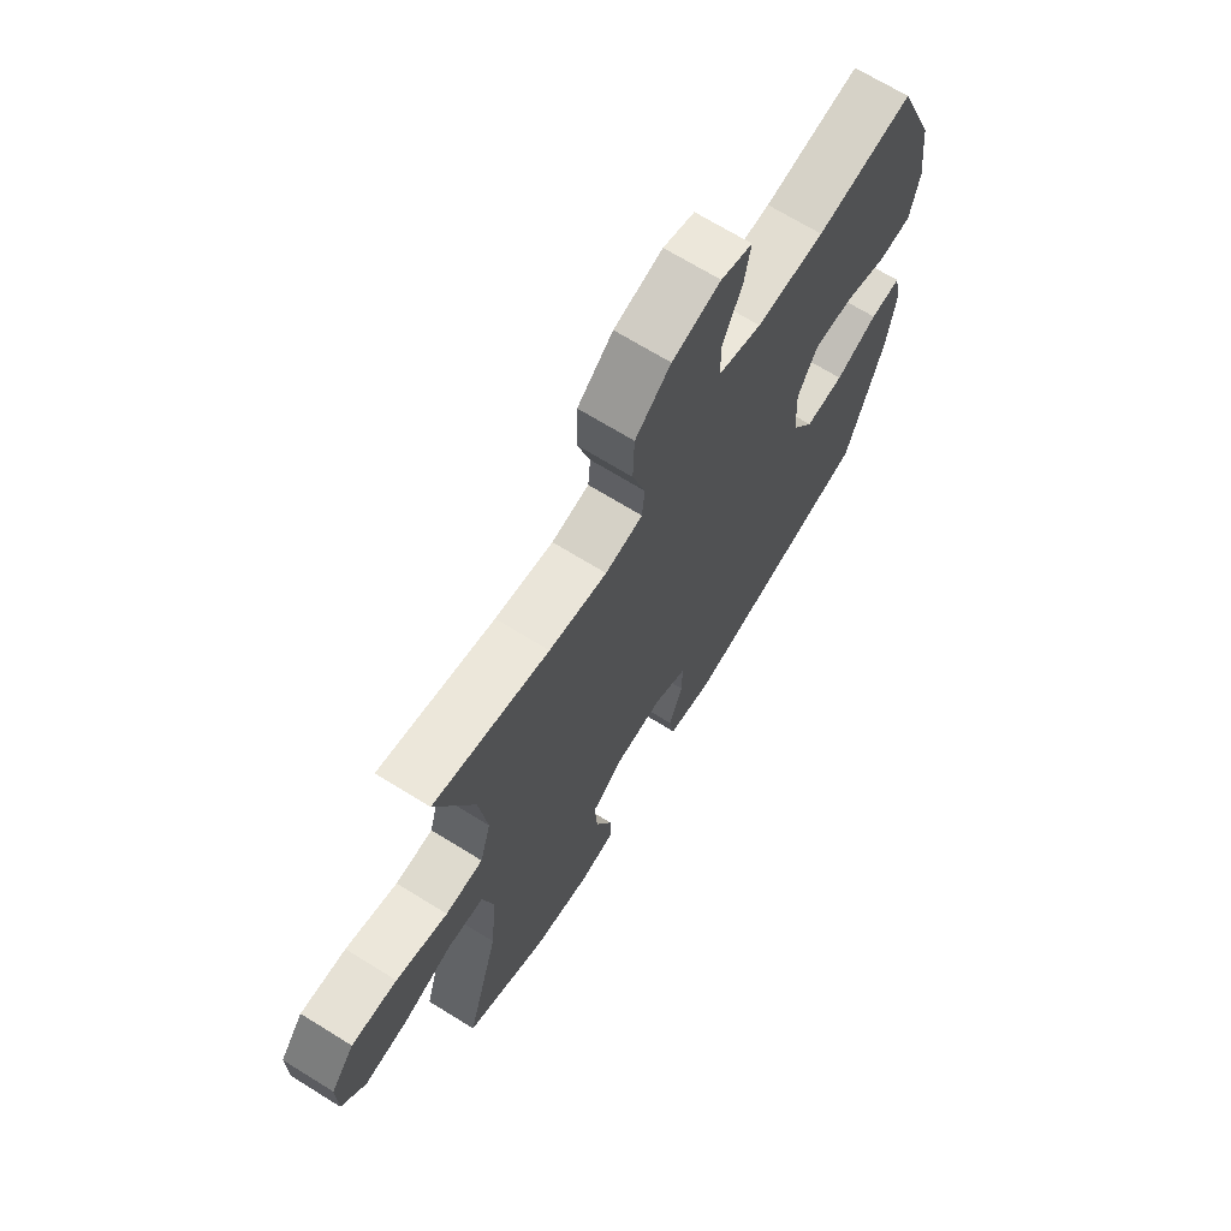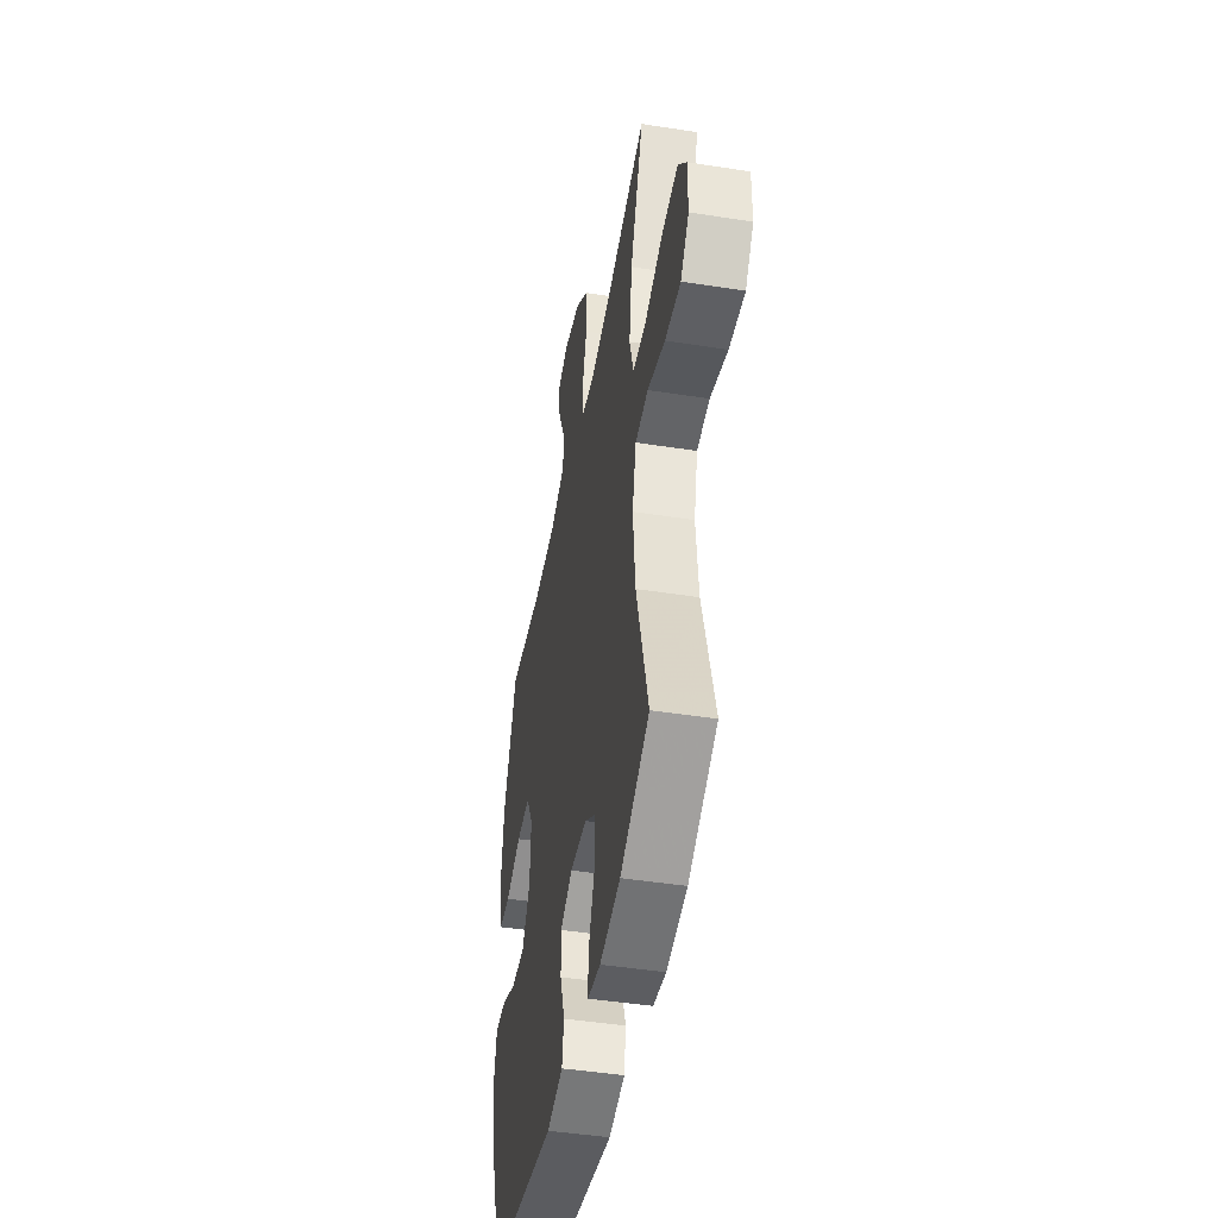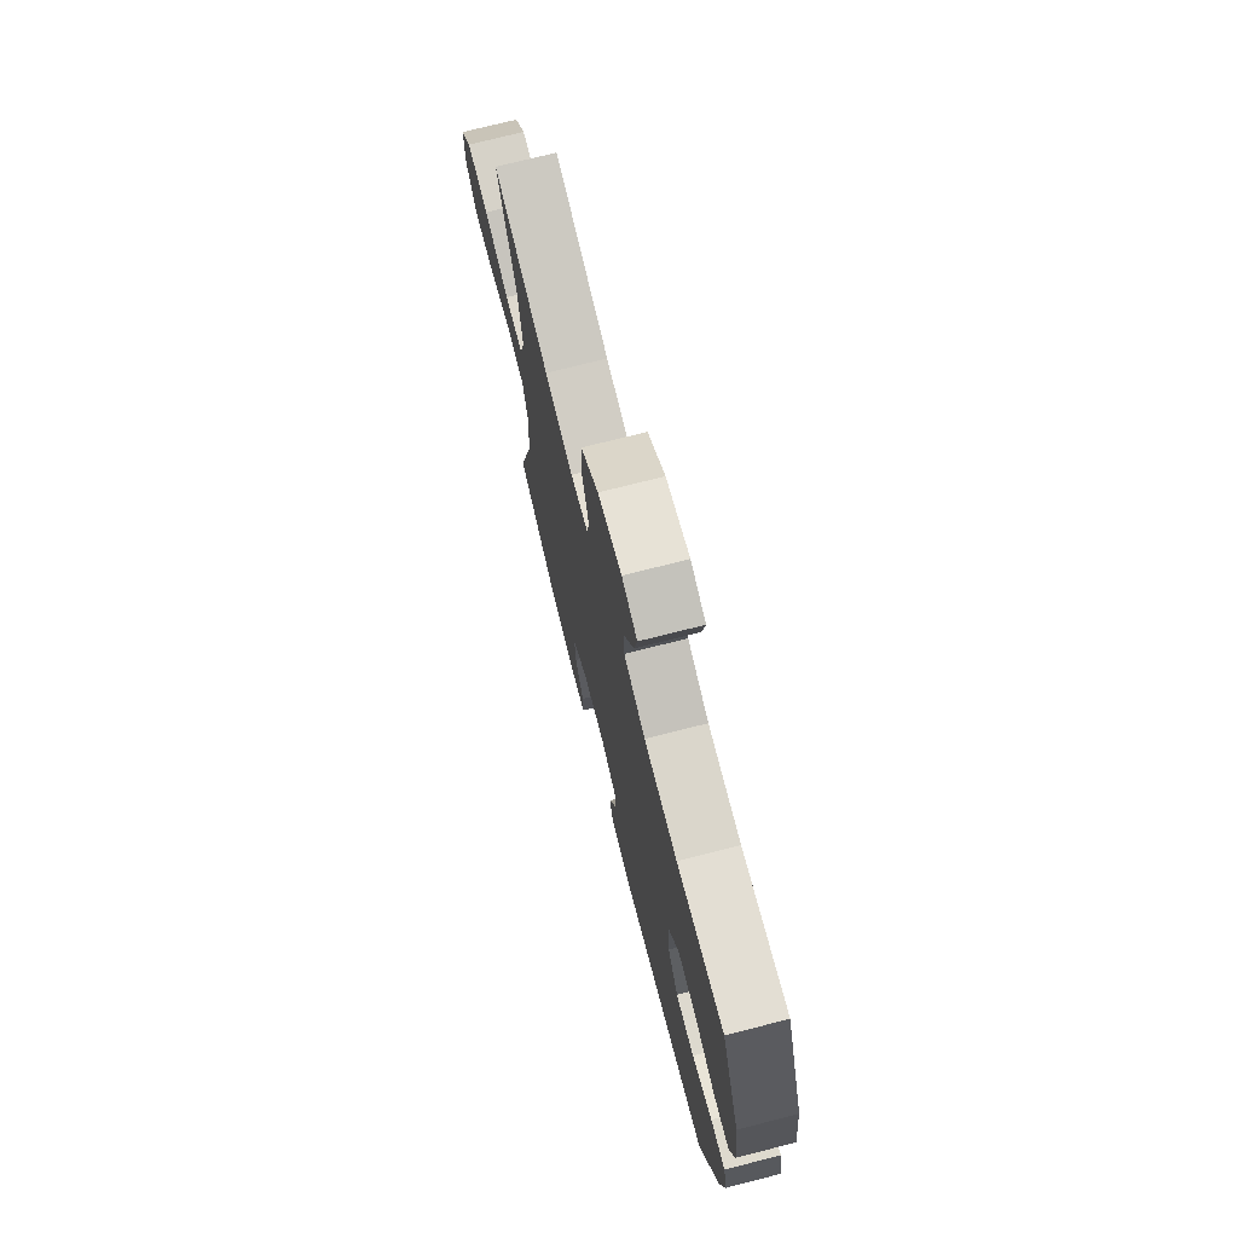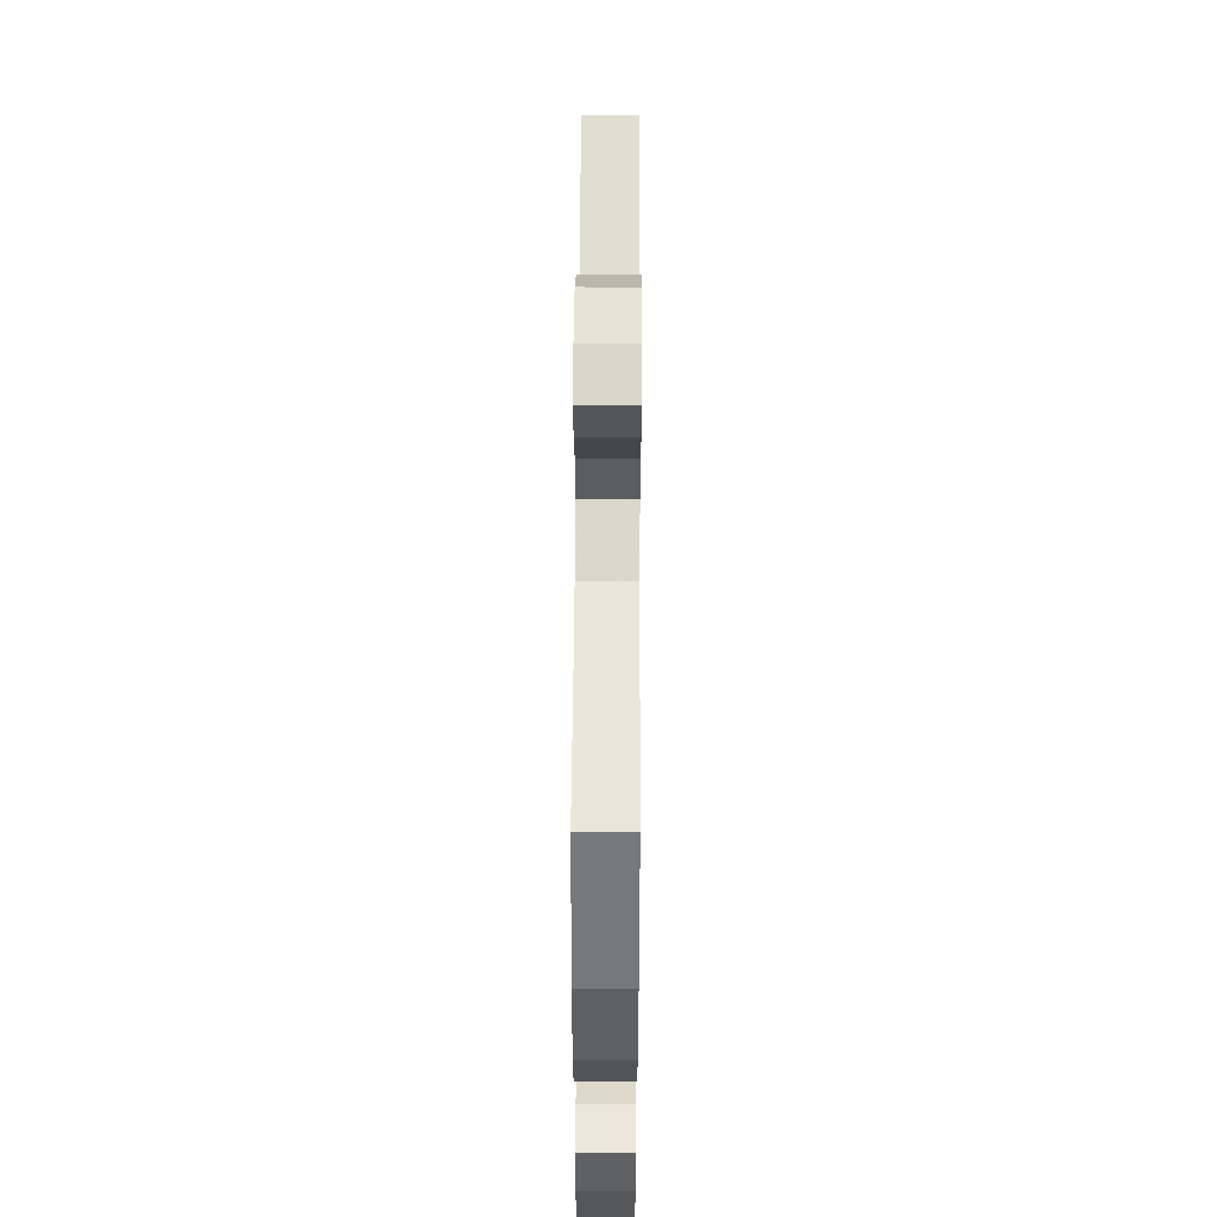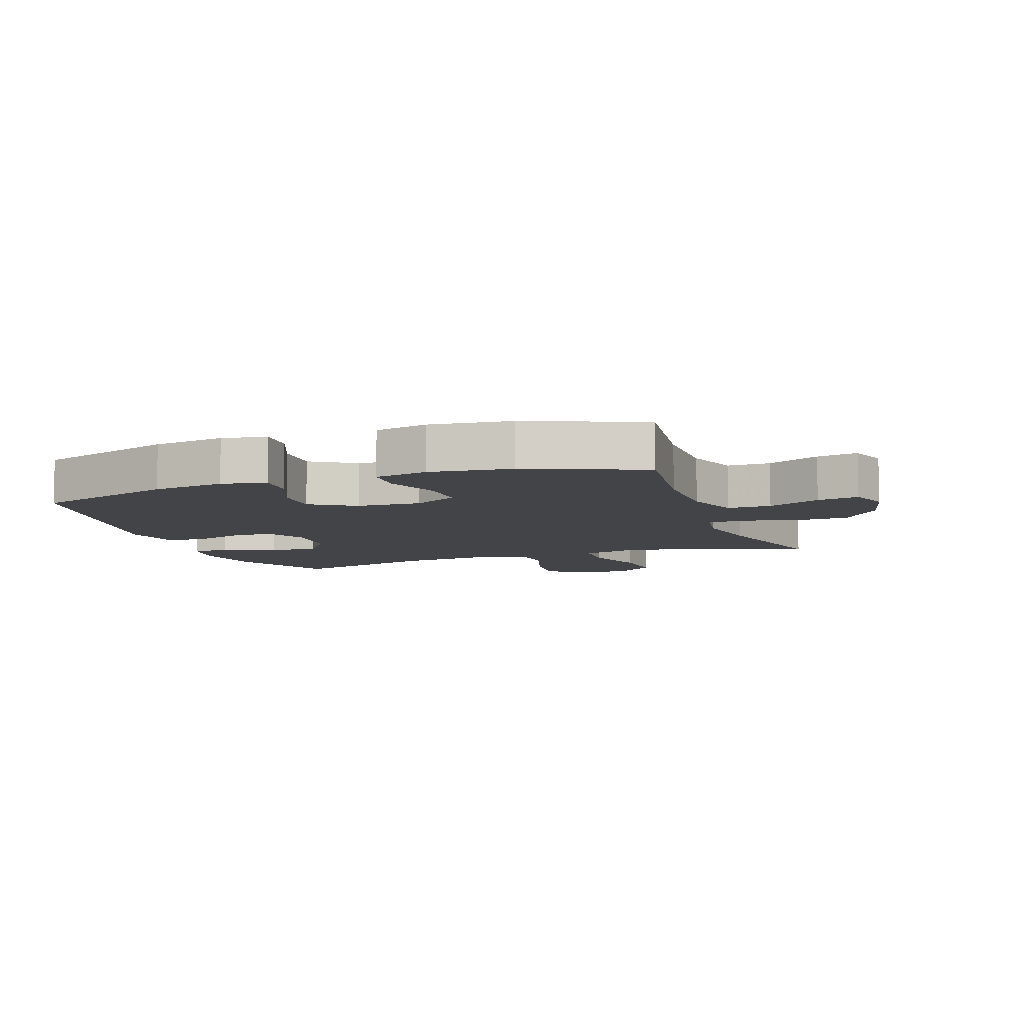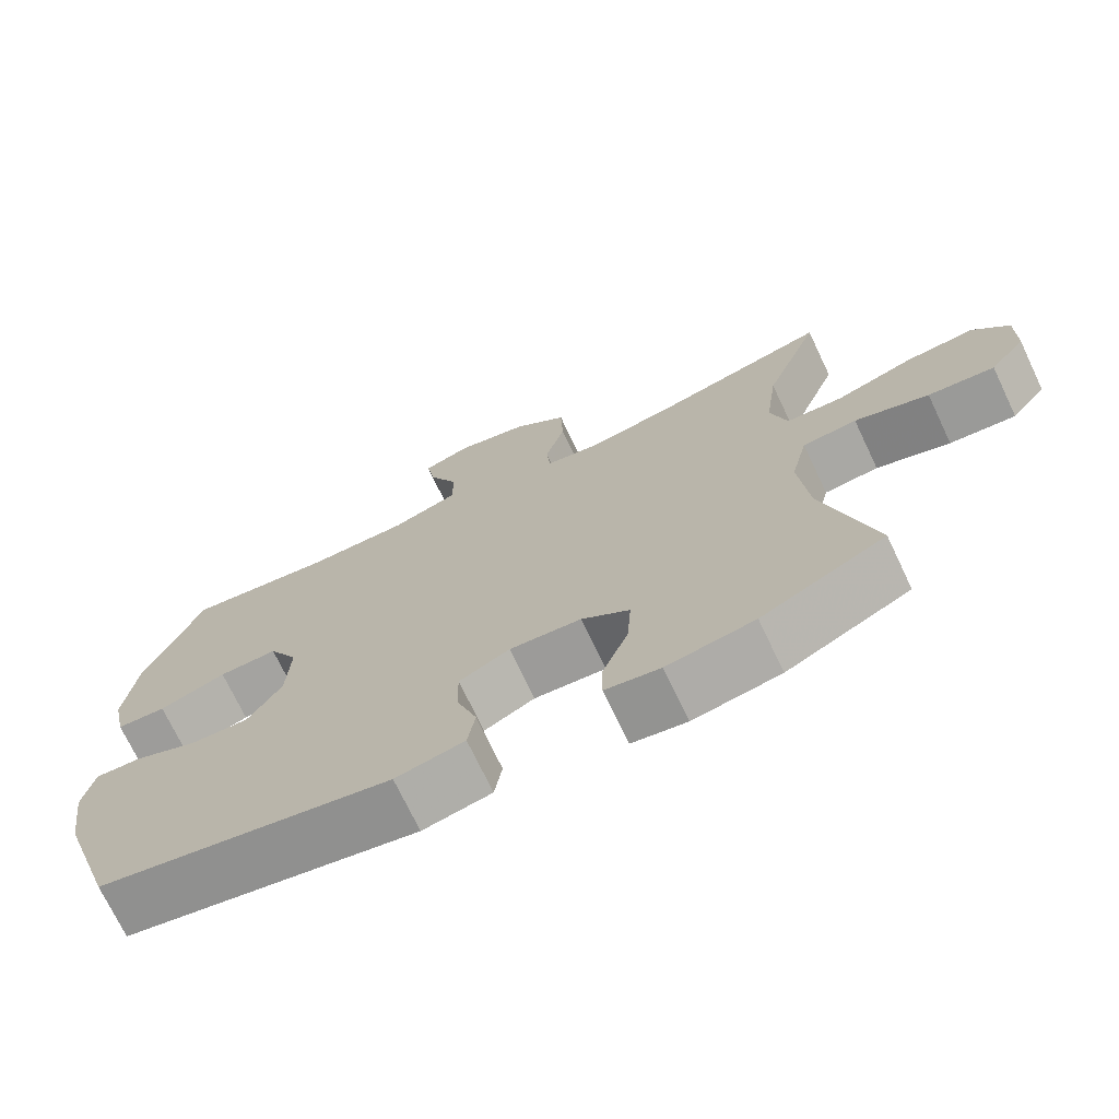
<metadata>
{"format":"obj","ext":"obj","renderer":"f3d","projection":"perspective","resolution":1024,"background":"white","views":[{"elev":69.0,"azim":121.8,"up":"+Z"},{"elev":-45.6,"azim":79.8,"up":"+Z"},{"elev":73.7,"azim":-104.2,"up":"+Z"},{"elev":54.6,"azim":-89.7,"up":"+Z"},{"elev":-8.0,"azim":-70.4,"up":"+Y"},{"elev":-72.2,"azim":25.4,"up":"+Z"}]}
</metadata>
<code>
v -0.5 0.07 -0.5
v -0.575 0.07 -0.271
v -0.592 0.07 -0.154
v -0.577 0.07 -0.082
v -0.515 0.07 -0.085
v -0.43 0.07 -0.121
v -0.352 0.07 -0.124
v -0.307 0.07 -0.052
v -0.302 0.07 0.052
v -0.341 0.07 0.124
v -0.419 0.07 0.122
v -0.508 0.07 0.09
v -0.574 0.07 0.094
v -0.592 0.07 0.18
v -0.576 0.07 0.312
v -0.5 0.07 0.5
v -0.307 0.07 0.475
v -0.171 0.07 0.476
v -0.083 0.07 0.506
v -0.083 0.07 0.576
v -0.122 0.07 0.661
v -0.134 0.07 0.728
v -0.071 0.07 0.75
v 0.026 0.07 0.727
v 0.097 0.07 0.667
v 0.1 0.07 0.58
v 0.074 0.07 0.492
v 0.079 0.07 0.433
v 0.154 0.07 0.421
v 0.27 0.07 0.442
v 0.5 0.07 0.5
v 0.426 0.07 0.308
v 0.41 0.07 0.185
v 0.432 0.07 0.106
v 0.507 0.07 0.103
v 0.61 0.07 0.136
v 0.701 0.07 0.143
v 0.748 0.07 0.083
v 0.747 0.07 -0.005
v 0.7 0.07 -0.064
v 0.612 0.07 -0.056
v 0.514 0.07 -0.024
v 0.442 0.07 -0.031
v 0.42 0.07 -0.122
v 0.433 0.07 -0.258
v 0.5 0.07 -0.5
v 0.336 0.07 -0.581
v 0.22 0.07 -0.601
v 0.147 0.07 -0.589
v 0.148 0.07 -0.529
v 0.182 0.07 -0.443
v 0.187 0.07 -0.364
v 0.123 0.07 -0.318
v 0.028 0.07 -0.311
v -0.039 0.07 -0.345
v -0.038 0.07 -0.415
v -0.011 0.07 -0.495
v -0.021 0.07 -0.556
v -0.112 0.07 -0.575
v -0.5 0 -0.5
v -0.575 0 -0.271
v -0.592 0 -0.154
v -0.577 0 -0.082
v -0.515 0 -0.085
v -0.43 0 -0.121
v -0.352 0 -0.124
v -0.307 0 -0.052
v -0.302 0 0.052
v -0.341 0 0.124
v -0.419 0 0.122
v -0.508 0 0.09
v -0.574 0 0.094
v -0.592 0 0.18
v -0.576 0 0.312
v -0.5 0 0.5
v -0.307 0 0.475
v -0.171 0 0.476
v -0.083 0 0.506
v -0.083 0 0.576
v -0.122 0 0.661
v -0.134 0 0.728
v -0.071 0 0.75
v 0.026 0 0.727
v 0.097 0 0.667
v 0.1 0 0.58
v 0.074 0 0.492
v 0.079 0 0.433
v 0.154 0 0.421
v 0.27 0 0.442
v 0.5 0 0.5
v 0.426 0 0.308
v 0.41 0 0.185
v 0.432 0 0.106
v 0.507 0 0.103
v 0.61 0 0.136
v 0.701 0 0.143
v 0.748 0 0.083
v 0.747 0 -0.005
v 0.7 0 -0.064
v 0.612 0 -0.056
v 0.514 0 -0.024
v 0.442 0 -0.031
v 0.42 0 -0.122
v 0.433 0 -0.258
v 0.5 0 -0.5
v 0.336 0 -0.581
v 0.22 0 -0.601
v 0.147 0 -0.589
v 0.148 0 -0.529
v 0.182 0 -0.443
v 0.187 0 -0.364
v 0.123 0 -0.318
v 0.028 0 -0.311
v -0.039 0 -0.345
v -0.038 0 -0.415
v -0.011 0 -0.495
v -0.021 0 -0.556
v -0.112 0 -0.575
f 56 57 58 59
f 55 56 59 1
f 54 55 1 2
f 48 49 50 51
f 48 51 52
f 45 46 47 48
f 44 45 48 52
f 43 44 52 53
f 39 40 41 42
f 37 38 39 42
f 35 36 37 42
f 34 35 42 43
f 33 34 43 53
f 30 31 32
f 29 30 32 33
f 28 29 33 53
f 24 25 26 27
f 20 21 22 23
f 19 20 23 24
f 14 15 16 17
f 14 17 18
f 11 12 13 14
f 10 11 14 18
f 9 10 18 19
f 3 4 5 6
f 54 2 3 6
f 54 6 7
f 53 54 7 8
f 24 27 28 53
f 19 24 53
f 8 9 19 53
f 118 117 116 115
f 60 118 115 114
f 61 60 114 113
f 110 109 108 107
f 111 110 107
f 107 106 105 104
f 111 107 104 103
f 112 111 103 102
f 101 100 99 98
f 101 98 97 96
f 101 96 95 94
f 102 101 94 93
f 112 102 93 92
f 91 90 89
f 92 91 89 88
f 112 92 88 87
f 86 85 84 83
f 82 81 80 79
f 83 82 79 78
f 76 75 74 73
f 77 76 73
f 73 72 71 70
f 77 73 70 69
f 78 77 69 68
f 65 64 63 62
f 65 62 61 113
f 66 65 113
f 67 66 113 112
f 112 87 86 83
f 112 83 78
f 112 78 68 67
f 1 60 61 2
f 2 61 62 3
f 3 62 63 4
f 4 63 64 5
f 5 64 65 6
f 6 65 66 7
f 7 66 67 8
f 8 67 68 9
f 9 68 69 10
f 10 69 70 11
f 11 70 71 12
f 12 71 72 13
f 13 72 73 14
f 14 73 74 15
f 15 74 75 16
f 16 75 76 17
f 17 76 77 18
f 18 77 78 19
f 19 78 79 20
f 20 79 80 21
f 21 80 81 22
f 22 81 82 23
f 23 82 83 24
f 24 83 84 25
f 25 84 85 26
f 26 85 86 27
f 27 86 87 28
f 28 87 88 29
f 29 88 89 30
f 30 89 90 31
f 31 90 91 32
f 32 91 92 33
f 33 92 93 34
f 34 93 94 35
f 35 94 95 36
f 36 95 96 37
f 37 96 97 38
f 38 97 98 39
f 39 98 99 40
f 40 99 100 41
f 41 100 101 42
f 42 101 102 43
f 43 102 103 44
f 44 103 104 45
f 45 104 105 46
f 46 105 106 47
f 47 106 107 48
f 48 107 108 49
f 49 108 109 50
f 50 109 110 51
f 51 110 111 52
f 52 111 112 53
f 53 112 113 54
f 54 113 114 55
f 55 114 115 56
f 56 115 116 57
f 57 116 117 58
f 58 117 118 59
f 59 118 60 1

</code>
